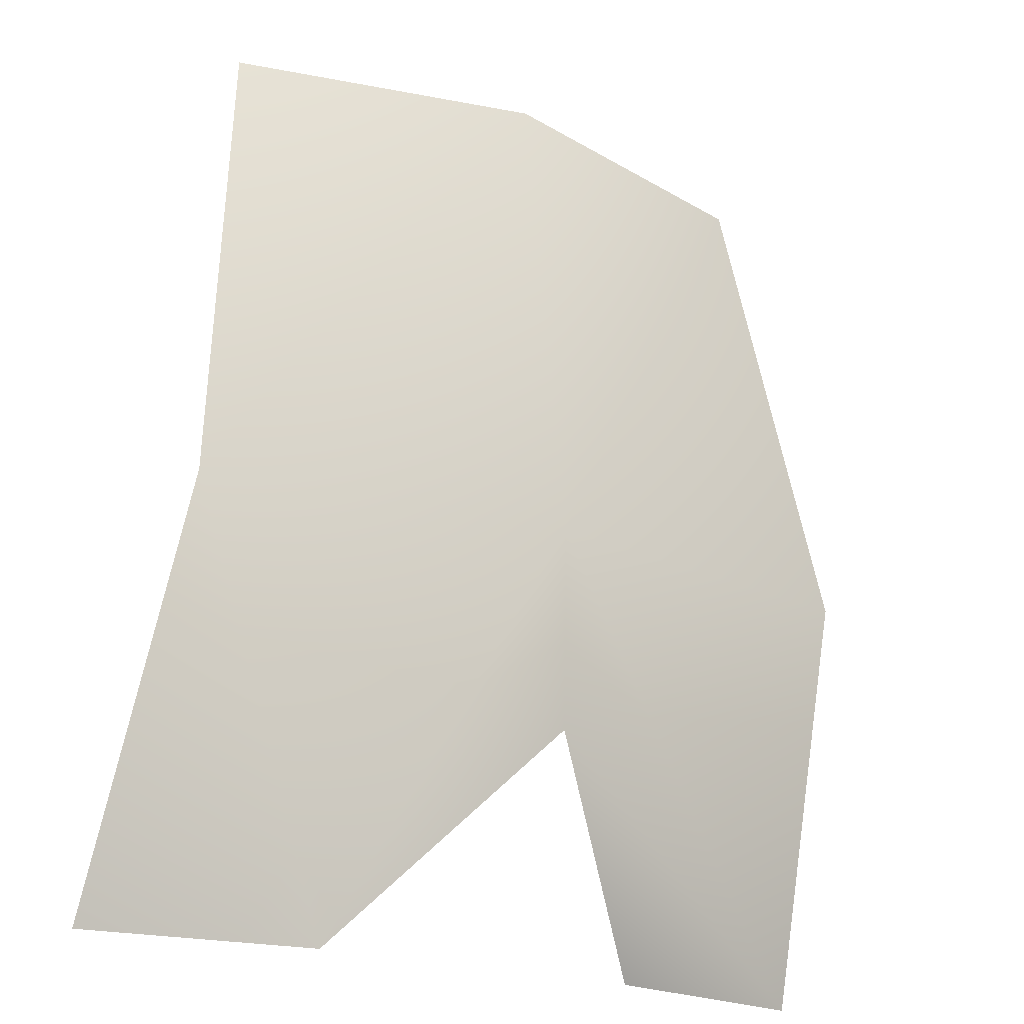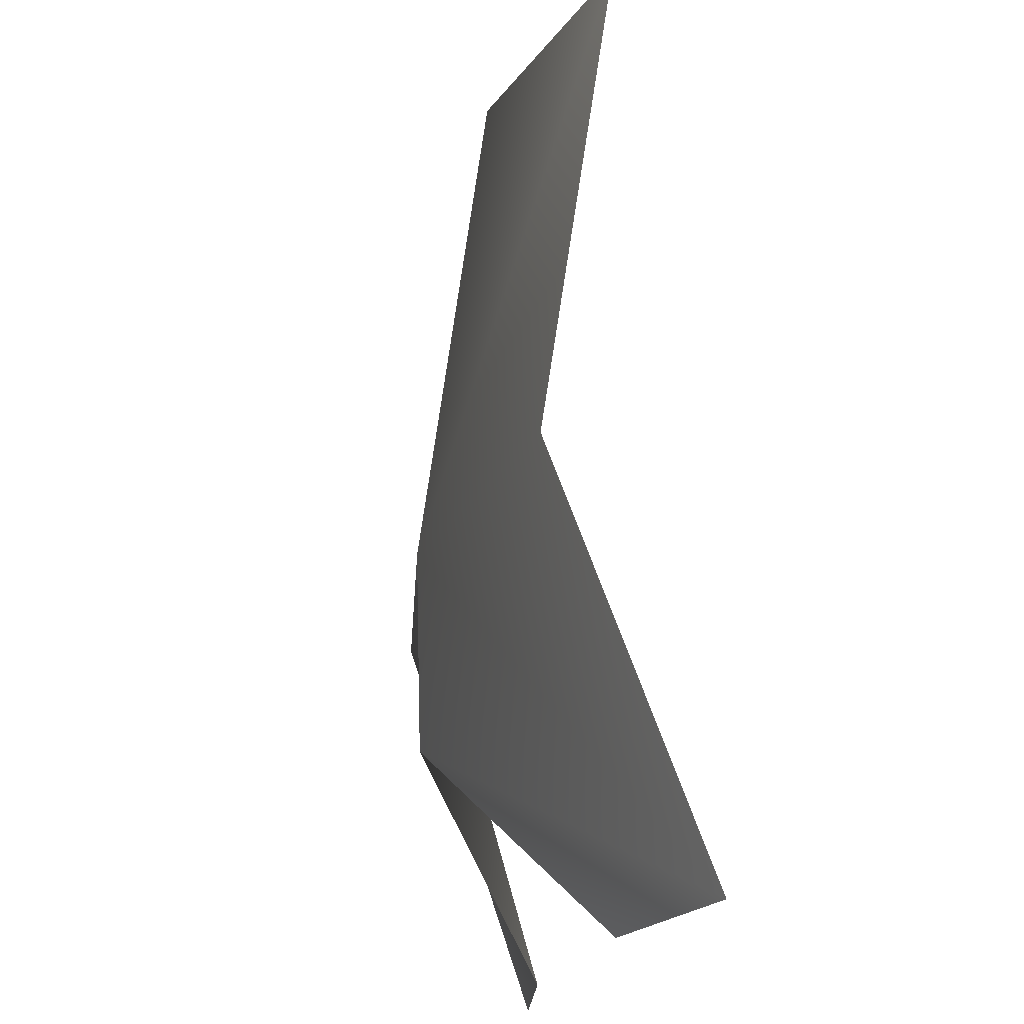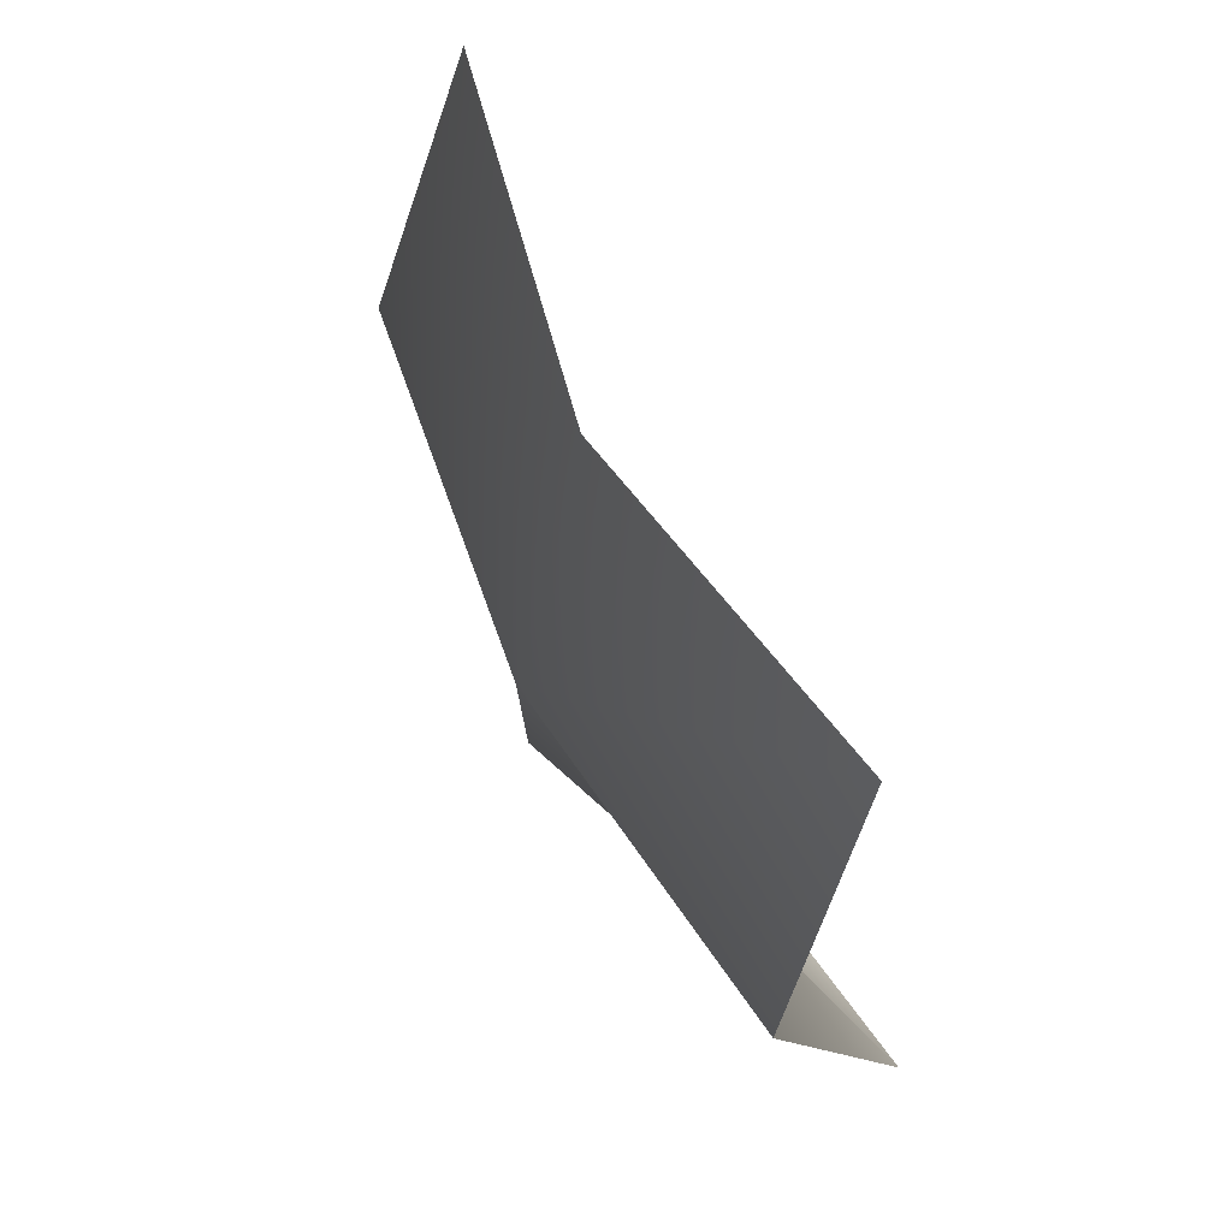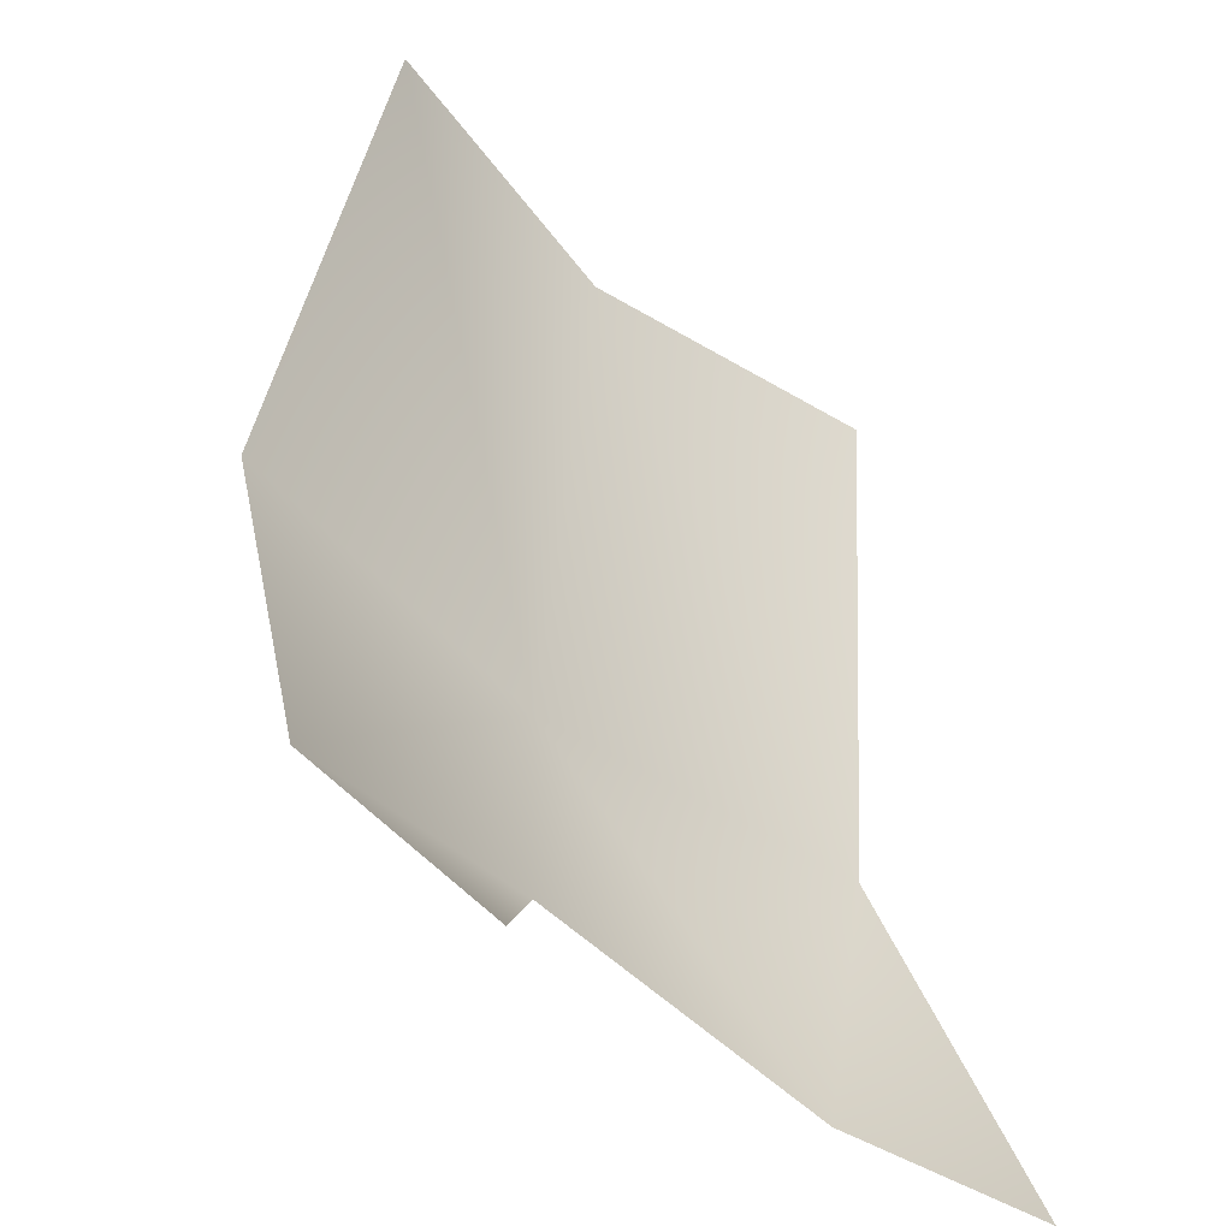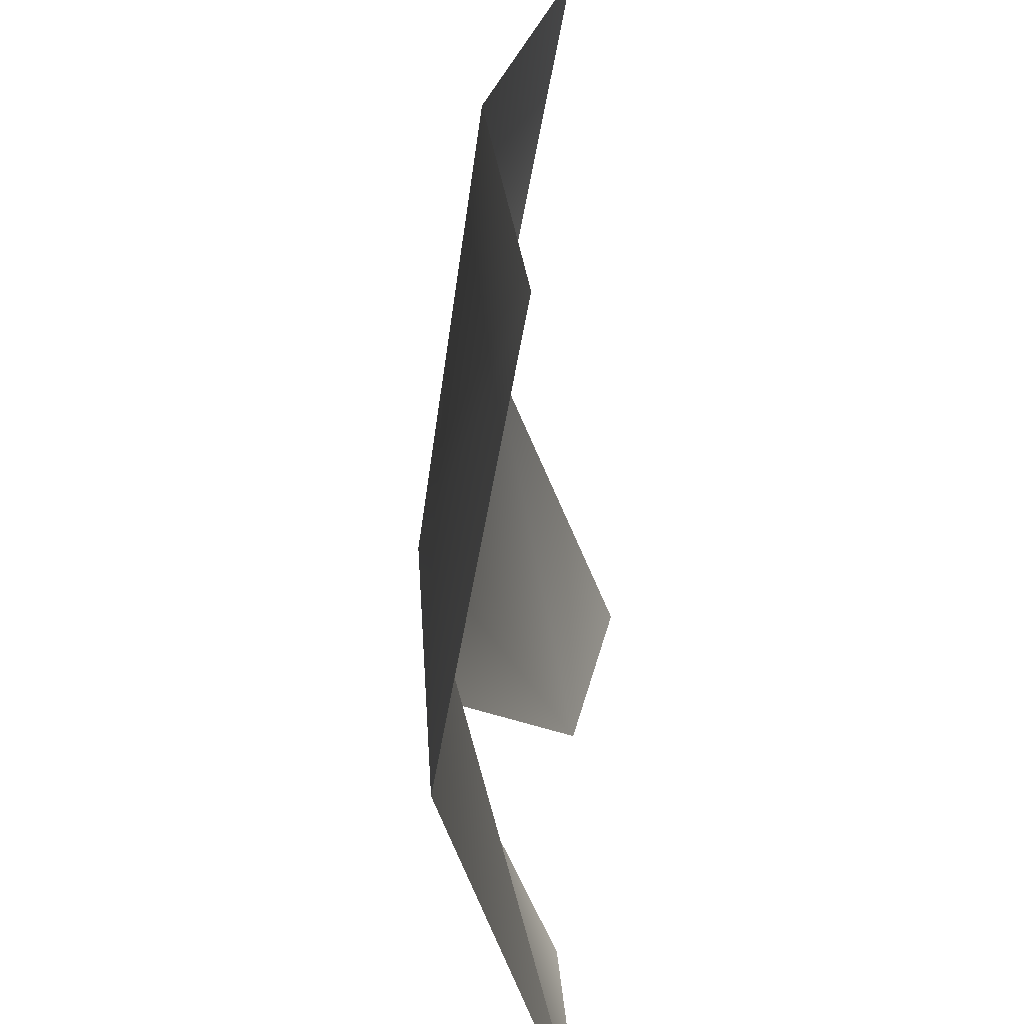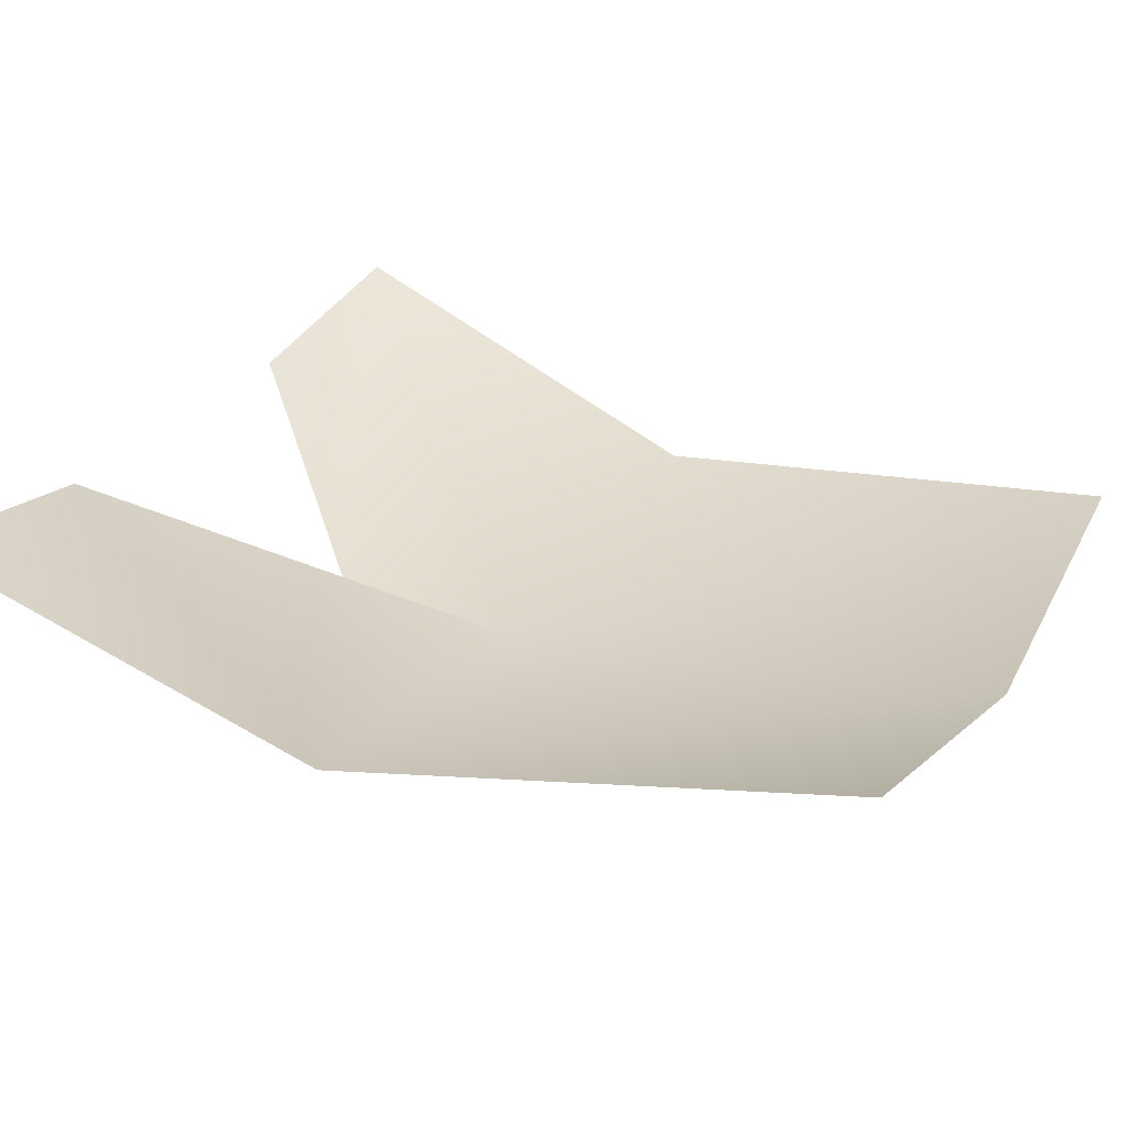
<metadata>
{"format":"obj","ext":"obj","renderer":"f3d","projection":"perspective","resolution":1024,"background":"white","views":[{"elev":-21.5,"azim":147.3,"up":"+Y"},{"elev":-18.4,"azim":-101.0,"up":"+Y"},{"elev":72.3,"azim":-117.6,"up":"+Y"},{"elev":-43.4,"azim":-46.3,"up":"+Y"},{"elev":36.1,"azim":-85.9,"up":"+Y"},{"elev":27.3,"azim":117.3,"up":"+Z"}]}
</metadata>
<code>
o D52C_FL
v -12.21 52.84 -1.823
v -11.48 52.83 -1.672
v -11.35 51.67 -1.869
v -12.21 52.84 -1.823
v -11.35 51.67 -1.869
v -12.21 51.67 -1.985
v -13.15 50.73 -1.534
v -13.07 51.67 -1.869
v -12.21 51.67 -1.985
v -13.15 50.73 -1.534
v -12.21 51.67 -1.985
v -12.21 51.2 -1.973
v -13.15 50.73 -1.534
v -12.21 51.2 -1.973
v -12.61 50.73 -1.618
v -12.21 51.67 -1.985
v -13.07 51.67 -1.869
v -12.93 52.83 -1.672
v -12.21 51.67 -1.985
v -12.93 52.83 -1.672
v -12.21 52.84 -1.823
v -11.8 50.73 -1.618
v -12.21 51.2 -1.973
v -12.21 51.67 -1.985
v -11.8 50.73 -1.618
v -12.21 51.67 -1.985
v -11.35 51.67 -1.869
v -11.8 50.73 -1.618
v -11.35 51.67 -1.869
v -11.27 50.73 -1.534
f 1 2 3
f 4 5 6
f 7 8 9
f 10 11 12
f 13 14 15
f 16 17 18
f 19 20 21
f 22 23 24
f 25 26 27
f 28 29 30

</code>
